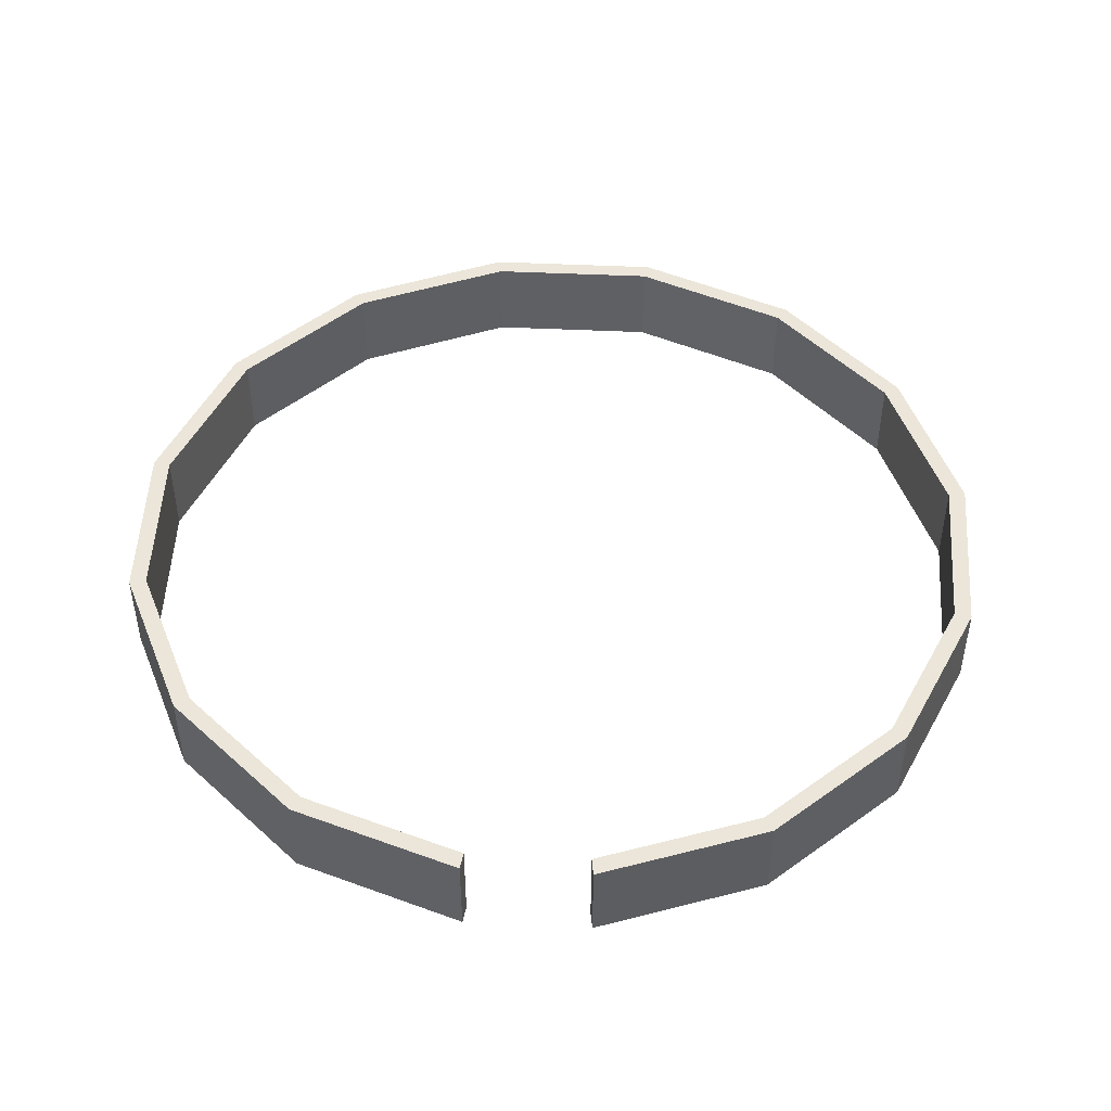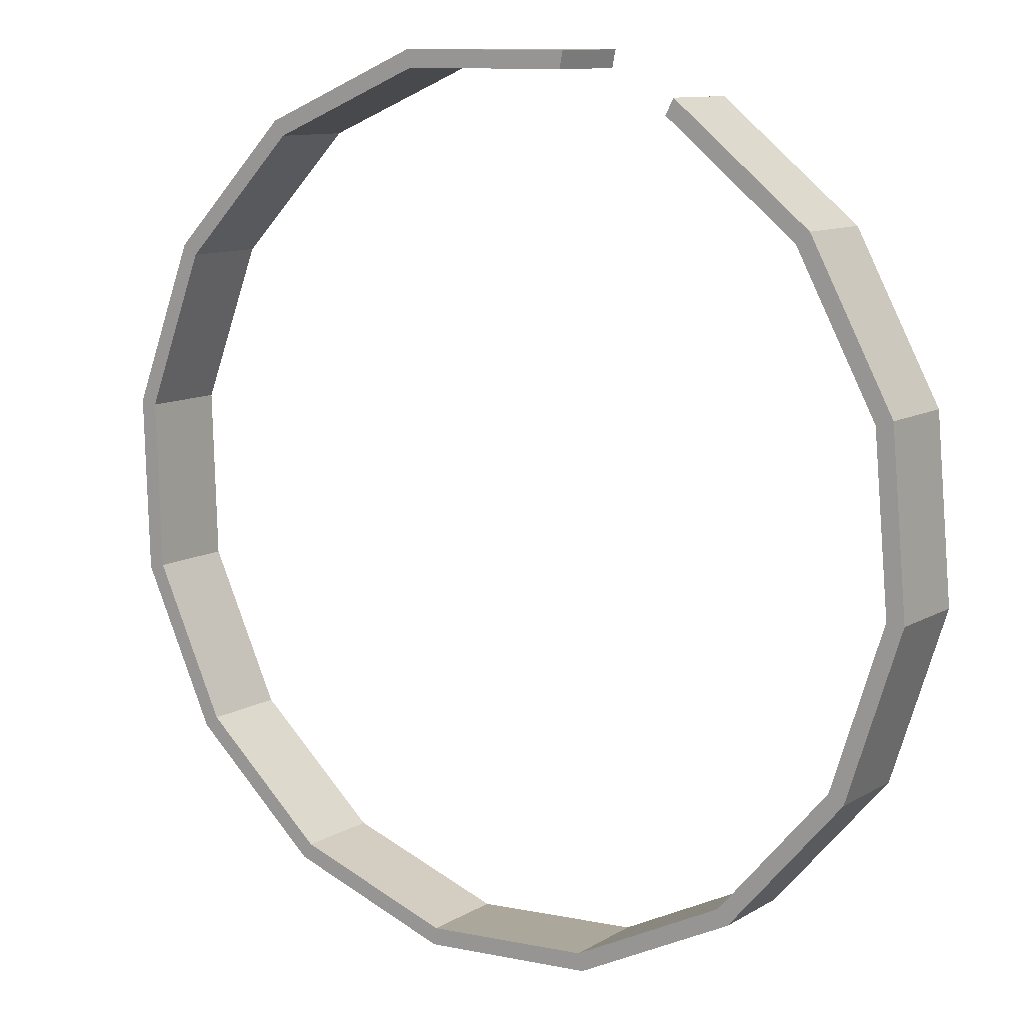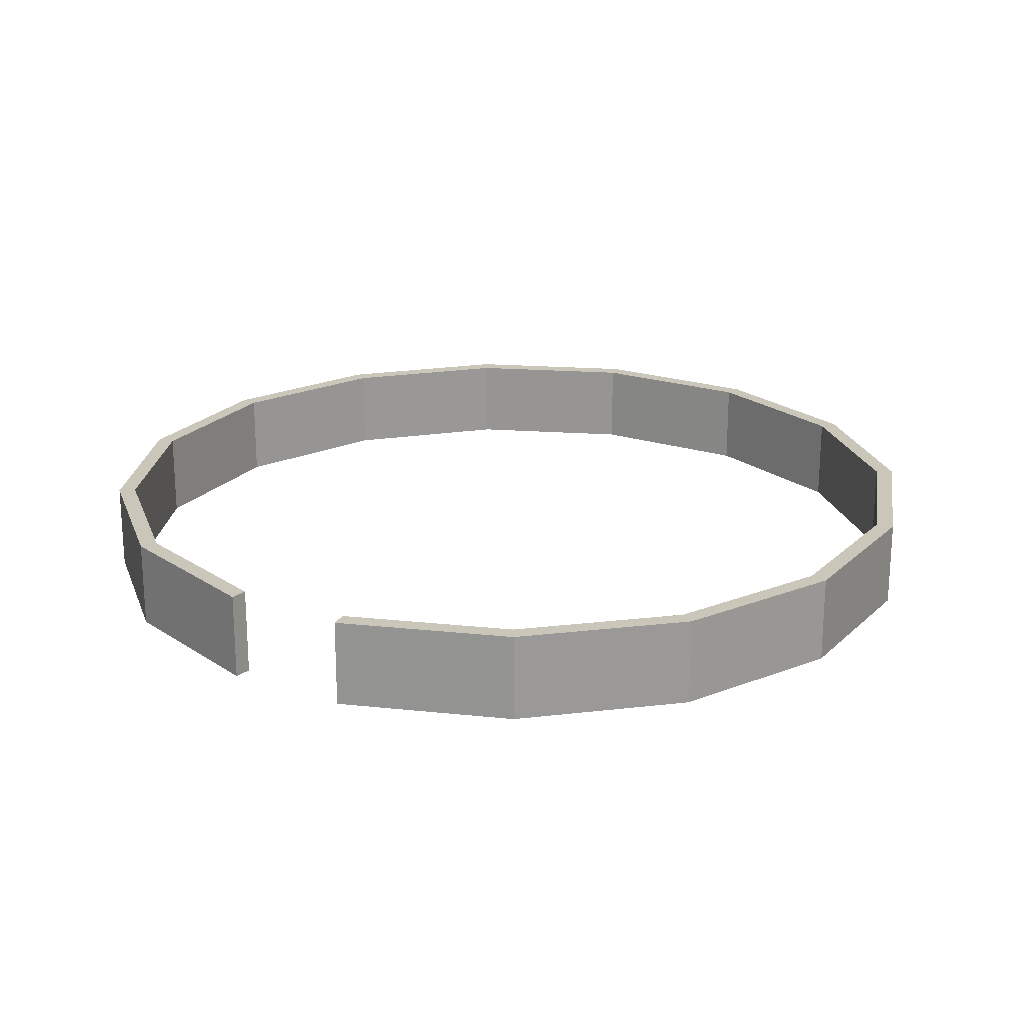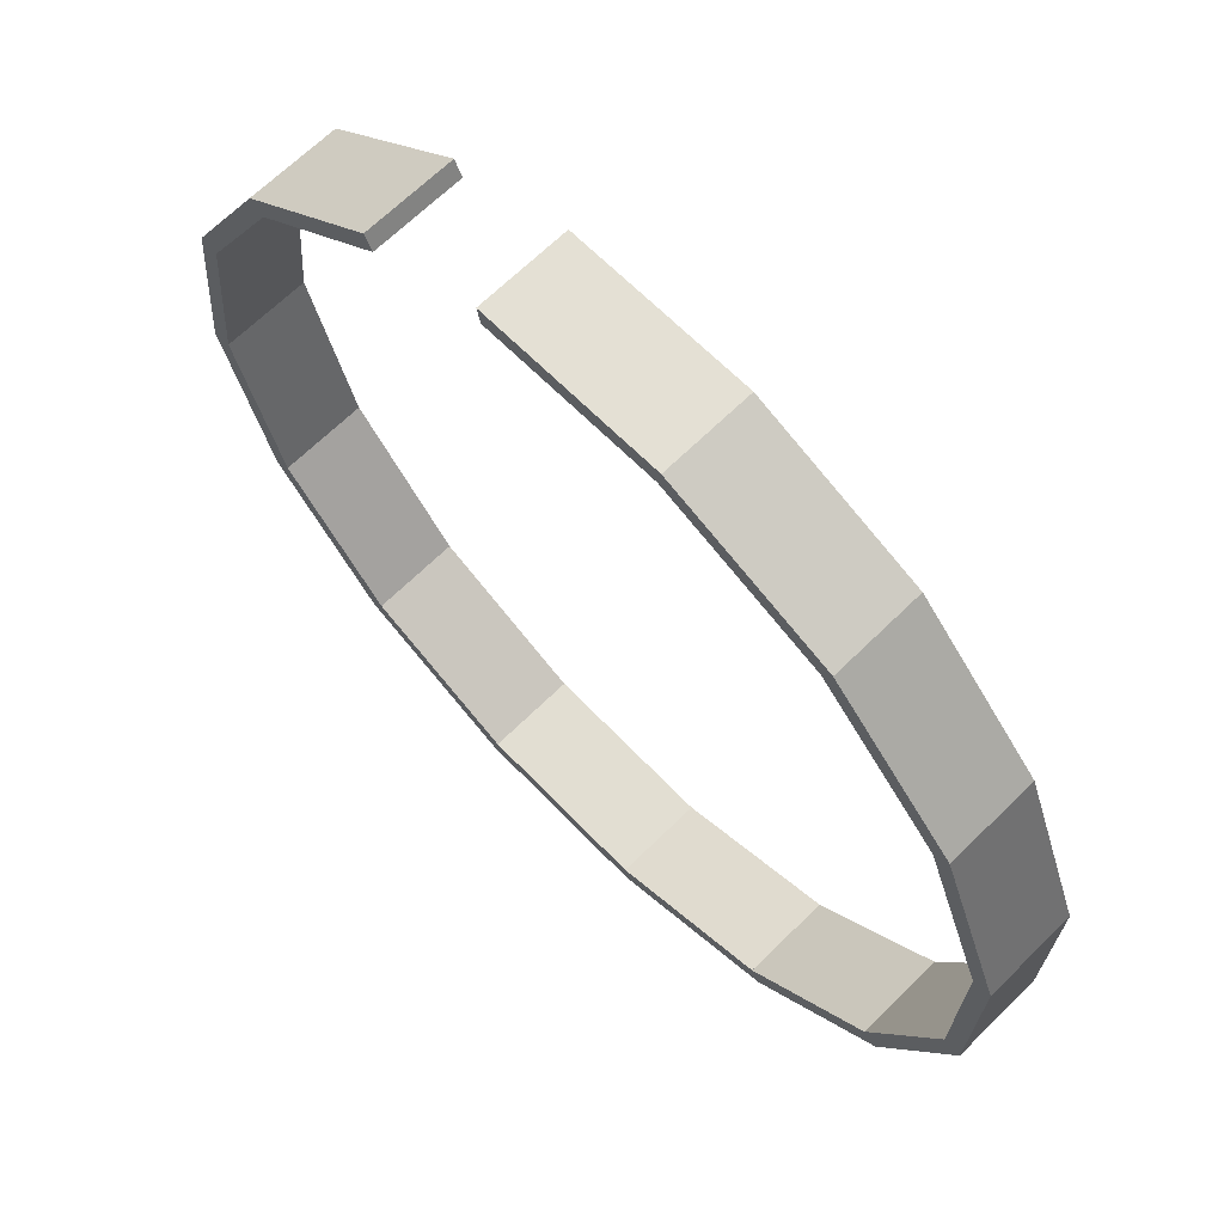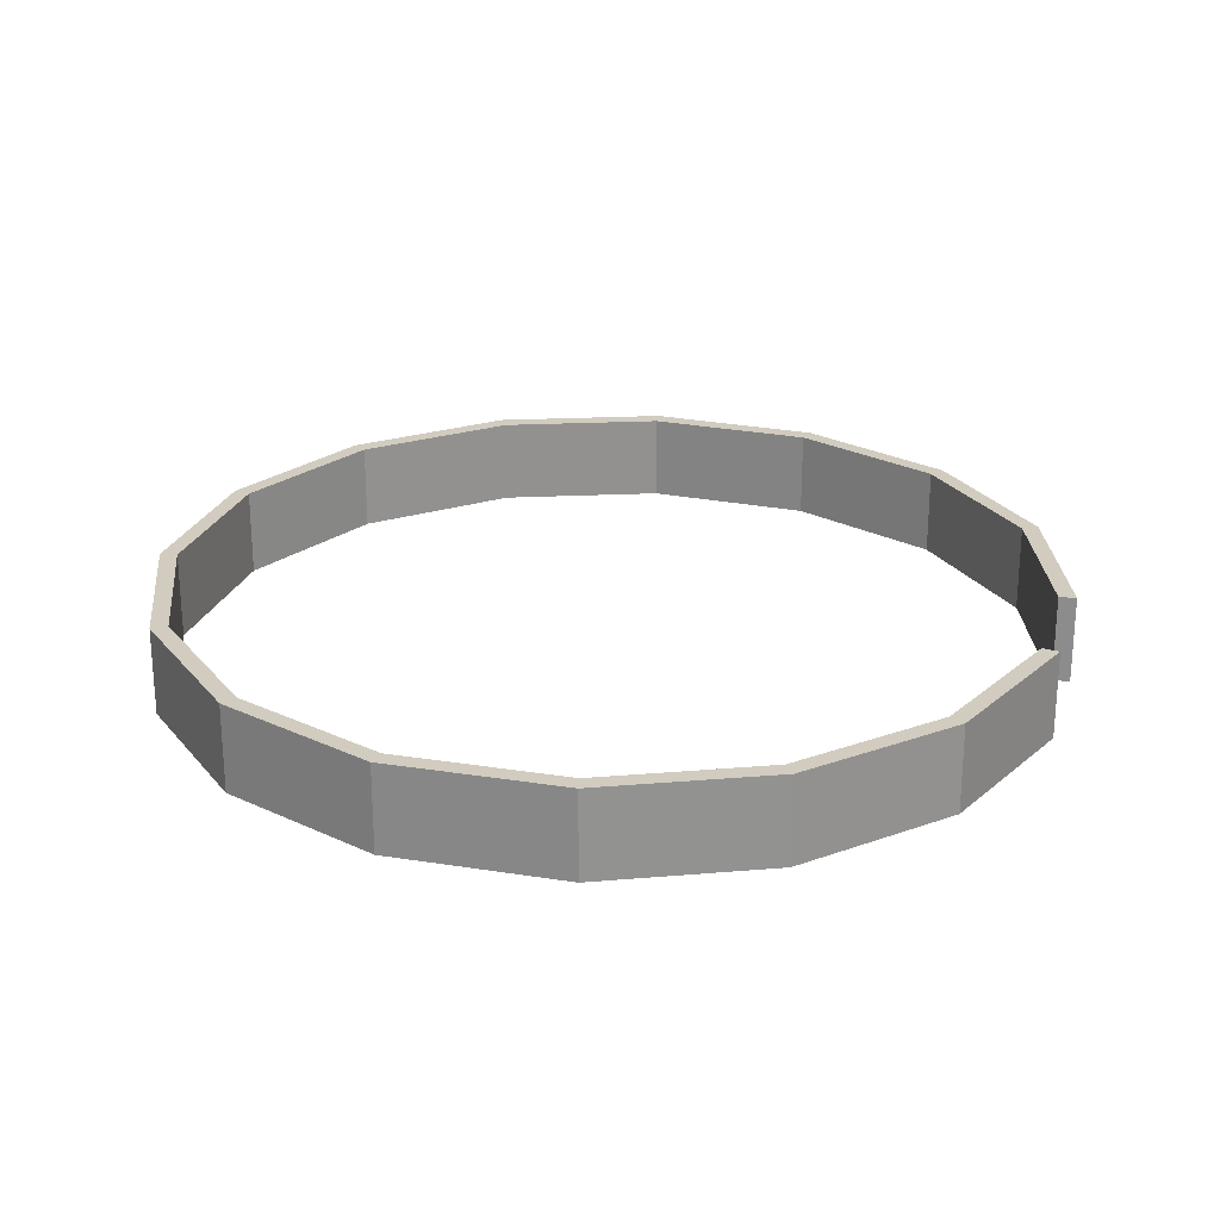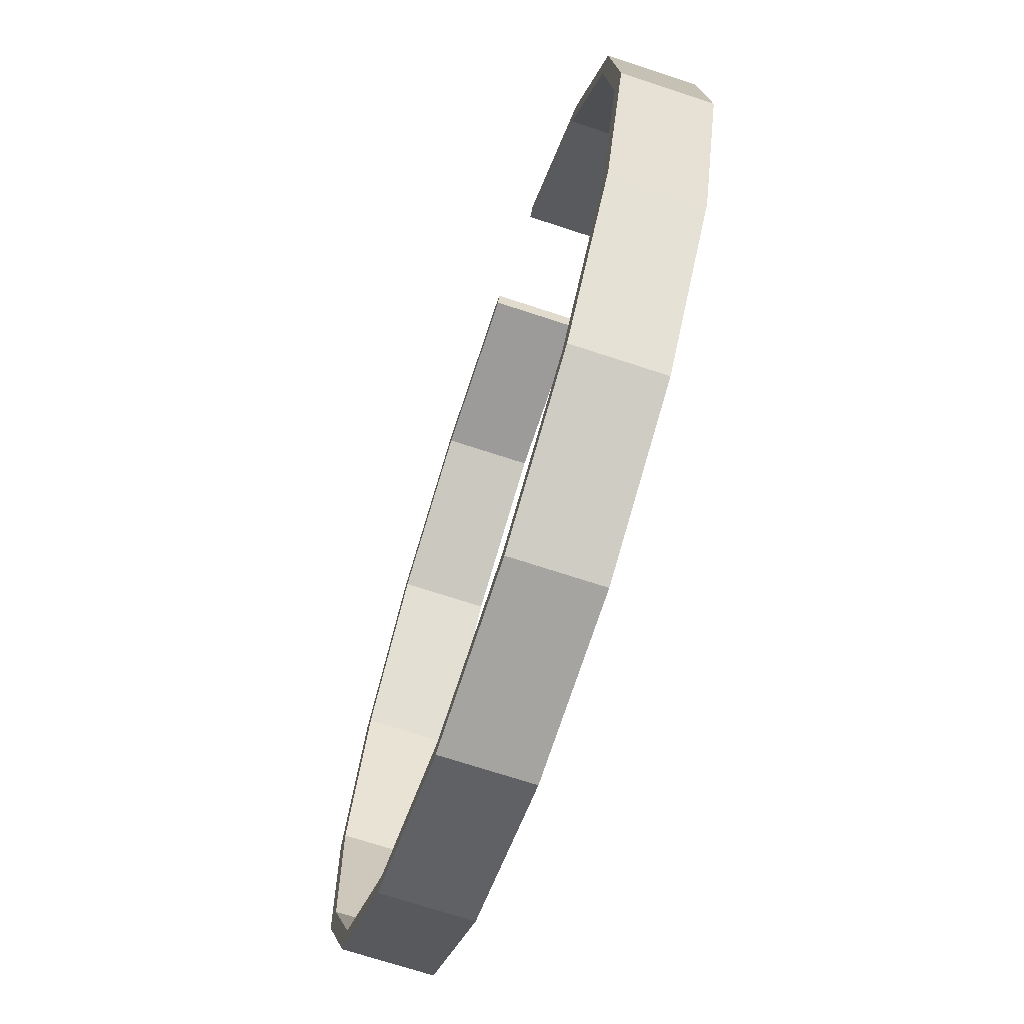
<metadata>
{"format":"obj","ext":"obj","renderer":"f3d","projection":"perspective","resolution":1024,"background":"white","views":[{"elev":46.8,"azim":22.6,"up":"+Y"},{"elev":10.6,"azim":35.1,"up":"+Z"},{"elev":21.1,"azim":49.8,"up":"+Y"},{"elev":66.1,"azim":-134.7,"up":"+Z"},{"elev":24.2,"azim":-53.9,"up":"+Y"},{"elev":-69.8,"azim":71.7,"up":"+Z"}]}
</metadata>
<code>
o Cube
v -4.047 4 19.95
v -4.047 -0 19.95
v -3.889 4 19.17
v -3.889 0 19.17
v 4.047 4 19.95
v 4.047 0 19.95
v 3.889 4 19.17
v 3.889 -0 19.17
v -11.5 4 16.8
v -11.5 -0 16.8
v -11.05 4 16.14
v -11.05 0 16.14
v -4.047 4 19.95
v -4.047 -0 19.95
v -3.889 4 19.17
v -3.889 0 19.17
v -17.14 4 10.99
v -17.14 -0 10.99
v -16.47 4 10.56
v -16.47 0 10.56
v -11.5 4 16.8
v -11.5 -0 16.8
v -11.05 4 16.14
v -11.05 0 16.14
v -20.08 4 3.444
v -20.08 0 3.444
v -19.29 4 3.31
v -19.29 -0 3.31
v -17.14 4 10.99
v -17.14 -0 10.99
v -16.47 4 10.56
v -16.47 0 10.56
v -19.83 4 -4.65
v -19.83 0 -4.65
v -19.05 4 -4.468
v -19.05 -0 -4.468
v -20.08 4 3.444
v -20.08 0 3.444
v -19.29 4 3.31
v -19.29 -0 3.31
v -16.45 4 -12.01
v -16.45 0 -12.01
v -15.81 4 -11.54
v -15.81 0 -11.54
v -19.83 4 -4.65
v -19.83 0 -4.65
v -19.05 4 -4.468
v -19.05 -0 -4.468
v -10.48 4 -17.49
v -10.48 0 -17.49
v -10.07 4 -16.8
v -10.07 -0 -16.8
v -16.45 4 -12.01
v -16.45 0 -12.01
v -15.81 4 -11.54
v -15.81 0 -11.54
v -2.84 4 -20.2
v -2.84 0 -20.2
v -2.73 4 -19.41
v -2.73 -0 -19.41
v -10.48 4 -17.49
v -10.48 0 -17.49
v -10.07 4 -16.8
v -10.07 -0 -16.8
v 5.253 4 -19.71
v 5.253 -0 -19.71
v 5.048 4 -18.93
v 5.048 0 -18.93
v -2.84 4 -20.2
v -2.84 0 -20.2
v -2.73 4 -19.41
v -2.73 -0 -19.41
v 12.52 4 -16.1
v 12.52 0 -16.1
v 12.03 4 -15.47
v 12.03 -0 -15.47
v 5.253 4 -19.71
v 5.253 -0 -19.71
v 5.048 4 -18.93
v 5.048 0 -18.93
v 17.79 4 -9.946
v 17.79 0 -9.946
v 17.09 4 -9.555
v 17.09 -0 -9.555
v 12.52 4 -16.1
v 12.52 0 -16.1
v 12.03 4 -15.47
v 12.03 -0 -15.47
v 20.25 4 -2.228
v 20.25 -0 -2.228
v 19.46 4 -2.141
v 19.46 0 -2.141
v 17.79 4 -9.946
v 17.79 0 -9.946
v 17.09 4 -9.555
v 17.09 -0 -9.555
v 19.53 4 5.841
v 19.53 -0 5.841
v 18.76 4 5.612
v 18.76 0 5.612
v 20.25 4 -2.228
v 20.25 -0 -2.228
v 19.46 4 -2.141
v 19.46 0 -2.141
v 15.7 4 12.98
v 15.7 -0 12.98
v 15.08 4 12.47
v 15.08 0 12.47
v 19.53 4 5.841
v 19.53 -0 5.841
v 18.76 4 5.612
v 18.76 0 5.612
v 9.396 4 18.07
v 9.396 0 18.07
v 9.027 4 17.36
v 9.027 -0 17.36
v 15.7 4 12.98
v 15.7 -0 12.98
v 15.08 4 12.47
v 15.08 0 12.47
f 5 3 1
f 3 8 4
f 7 6 8
f 2 8 6
f 1 4 2
f 5 2 6
f 9 15 11
f 11 16 12
f 15 14 16
f 10 16 14
f 9 12 10
f 14 9 10
f 21 19 17
f 19 24 20
f 23 22 24
f 22 20 24
f 17 20 18
f 21 18 22
f 29 27 25
f 27 32 28
f 32 29 30
f 30 28 32
f 25 28 26
f 29 26 30
f 33 39 35
f 35 40 36
f 39 38 40
f 34 40 38
f 33 36 34
f 37 34 38
f 45 43 41
f 43 48 44
f 47 46 48
f 46 44 48
f 41 44 42
f 46 41 42
f 53 51 49
f 51 56 52
f 55 54 56
f 54 52 56
f 49 52 50
f 53 50 54
f 61 59 57
f 59 64 60
f 63 62 64
f 62 60 64
f 57 60 58
f 61 58 62
f 65 71 67
f 68 71 72
f 71 70 72
f 66 72 70
f 65 68 66
f 69 66 70
f 73 79 75
f 75 80 76
f 79 78 80
f 74 80 78
f 73 76 74
f 77 74 78
f 81 87 83
f 84 87 88
f 87 86 88
f 82 88 86
f 81 84 82
f 85 82 86
f 89 95 91
f 91 96 92
f 96 93 94
f 90 96 94
f 89 92 90
f 93 90 94
f 101 99 97
f 99 104 100
f 103 102 104
f 102 100 104
f 97 100 98
f 101 98 102
f 105 111 107
f 108 111 112
f 111 110 112
f 106 112 110
f 105 108 106
f 109 106 110
f 113 119 115
f 115 120 116
f 119 118 120
f 114 120 118
f 113 116 114
f 117 114 118
f 5 7 3
f 3 7 8
f 7 5 6
f 2 4 8
f 1 3 4
f 5 1 2
f 9 13 15
f 11 15 16
f 15 13 14
f 10 12 16
f 9 11 12
f 14 13 9
f 21 23 19
f 19 23 24
f 23 21 22
f 22 18 20
f 17 19 20
f 21 17 18
f 29 31 27
f 27 31 32
f 32 31 29
f 30 26 28
f 25 27 28
f 29 25 26
f 33 37 39
f 35 39 40
f 39 37 38
f 34 36 40
f 33 35 36
f 37 33 34
f 45 47 43
f 43 47 48
f 47 45 46
f 46 42 44
f 41 43 44
f 46 45 41
f 53 55 51
f 51 55 56
f 55 53 54
f 54 50 52
f 49 51 52
f 53 49 50
f 61 63 59
f 59 63 64
f 63 61 62
f 62 58 60
f 57 59 60
f 61 57 58
f 65 69 71
f 68 67 71
f 71 69 70
f 66 68 72
f 65 67 68
f 69 65 66
f 73 77 79
f 75 79 80
f 79 77 78
f 74 76 80
f 73 75 76
f 77 73 74
f 81 85 87
f 84 83 87
f 87 85 86
f 82 84 88
f 81 83 84
f 85 81 82
f 89 93 95
f 91 95 96
f 96 95 93
f 90 92 96
f 89 91 92
f 93 89 90
f 101 103 99
f 99 103 104
f 103 101 102
f 102 98 100
f 97 99 100
f 101 97 98
f 105 109 111
f 108 107 111
f 111 109 110
f 106 108 112
f 105 107 108
f 109 105 106
f 113 117 119
f 115 119 120
f 119 117 118
f 114 116 120
f 113 115 116
f 117 113 114

</code>
